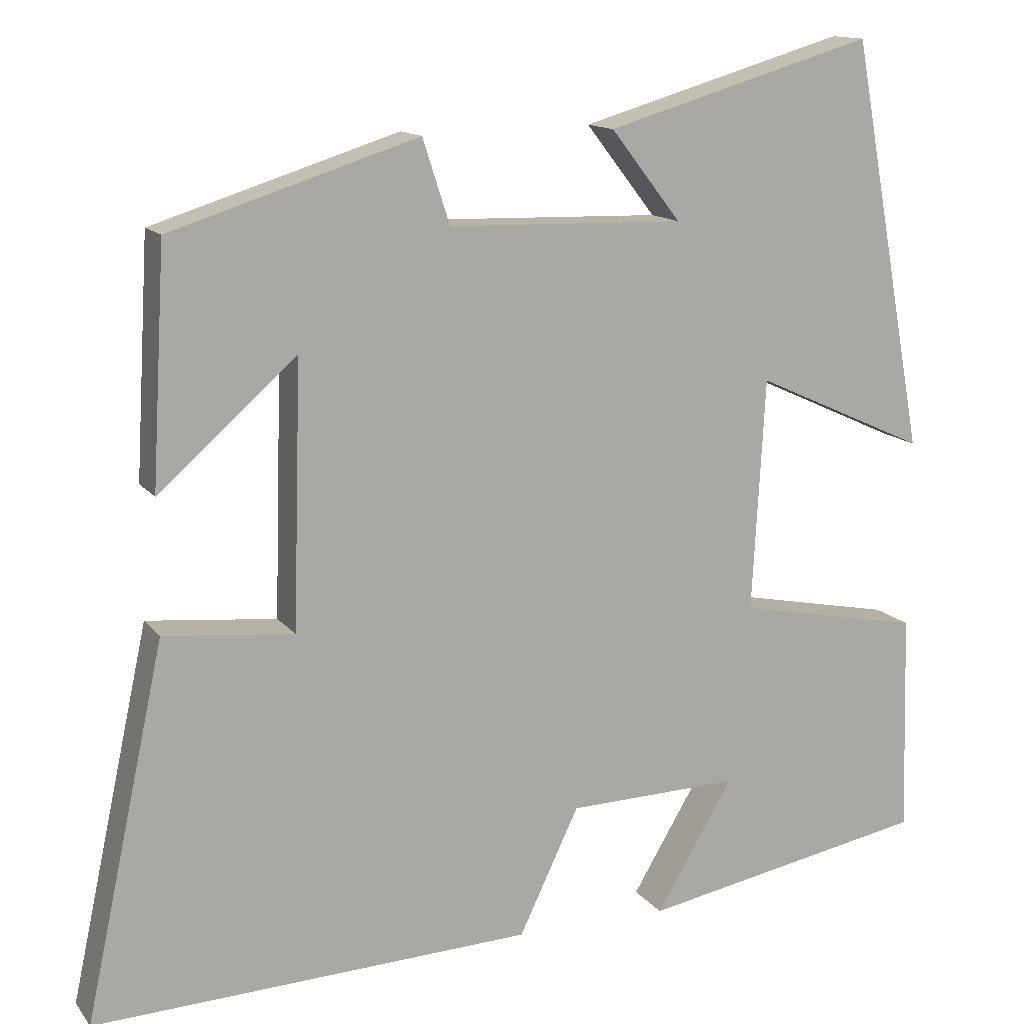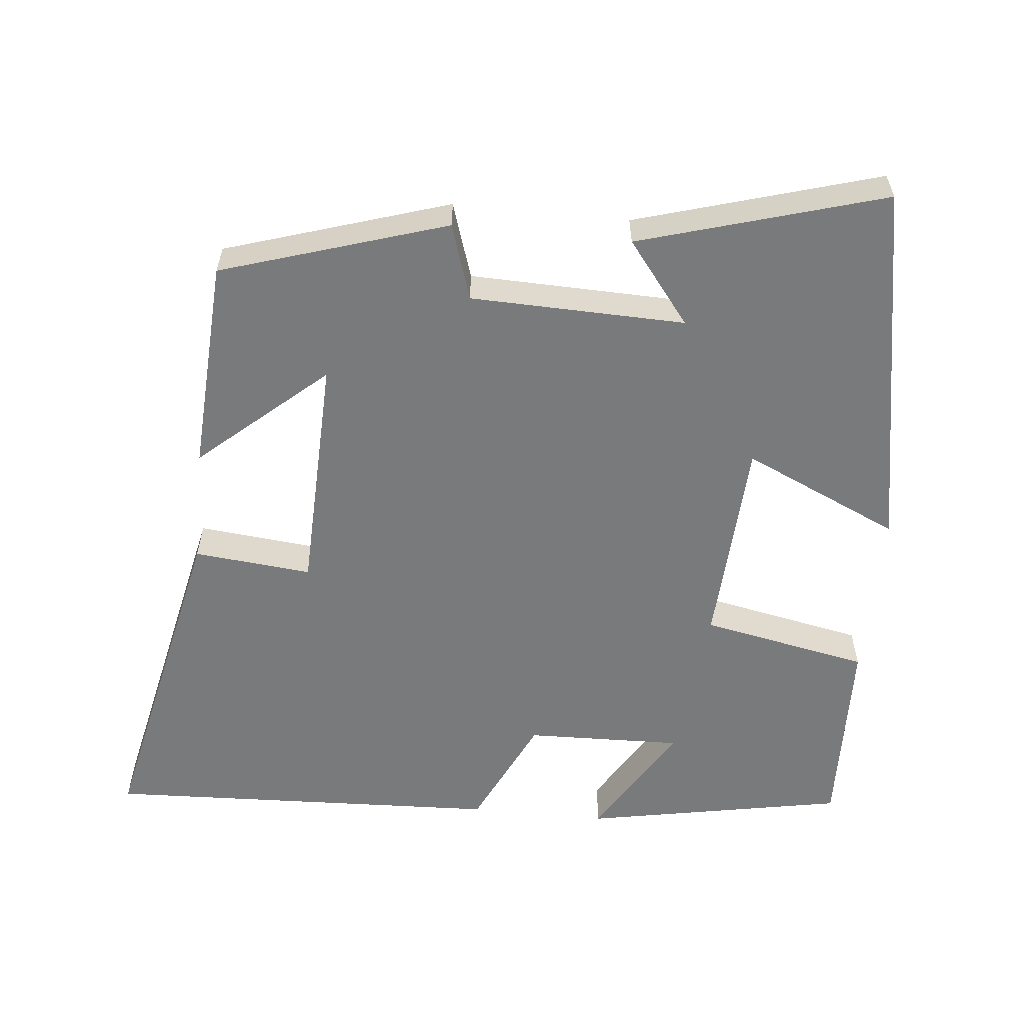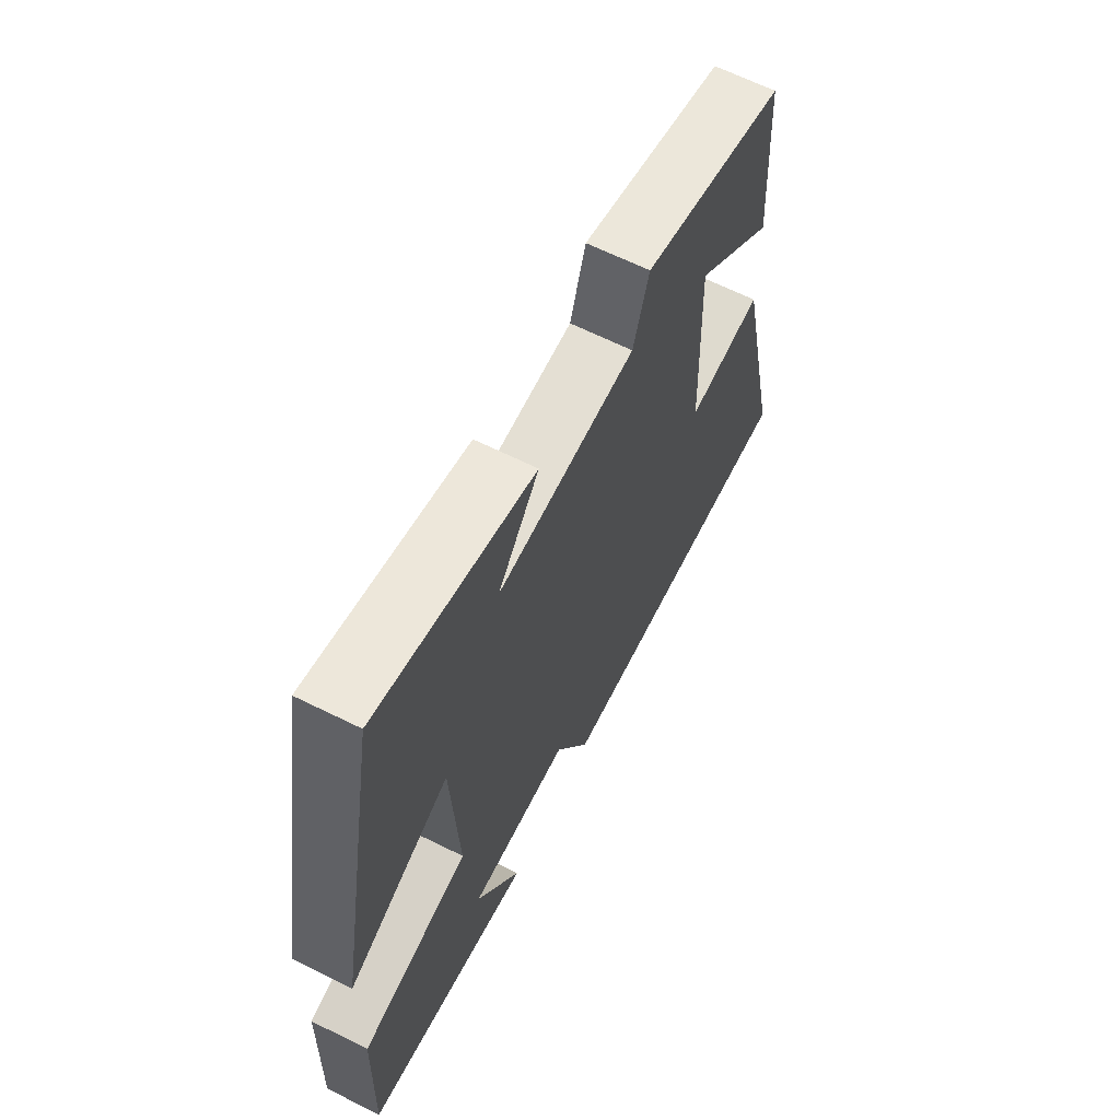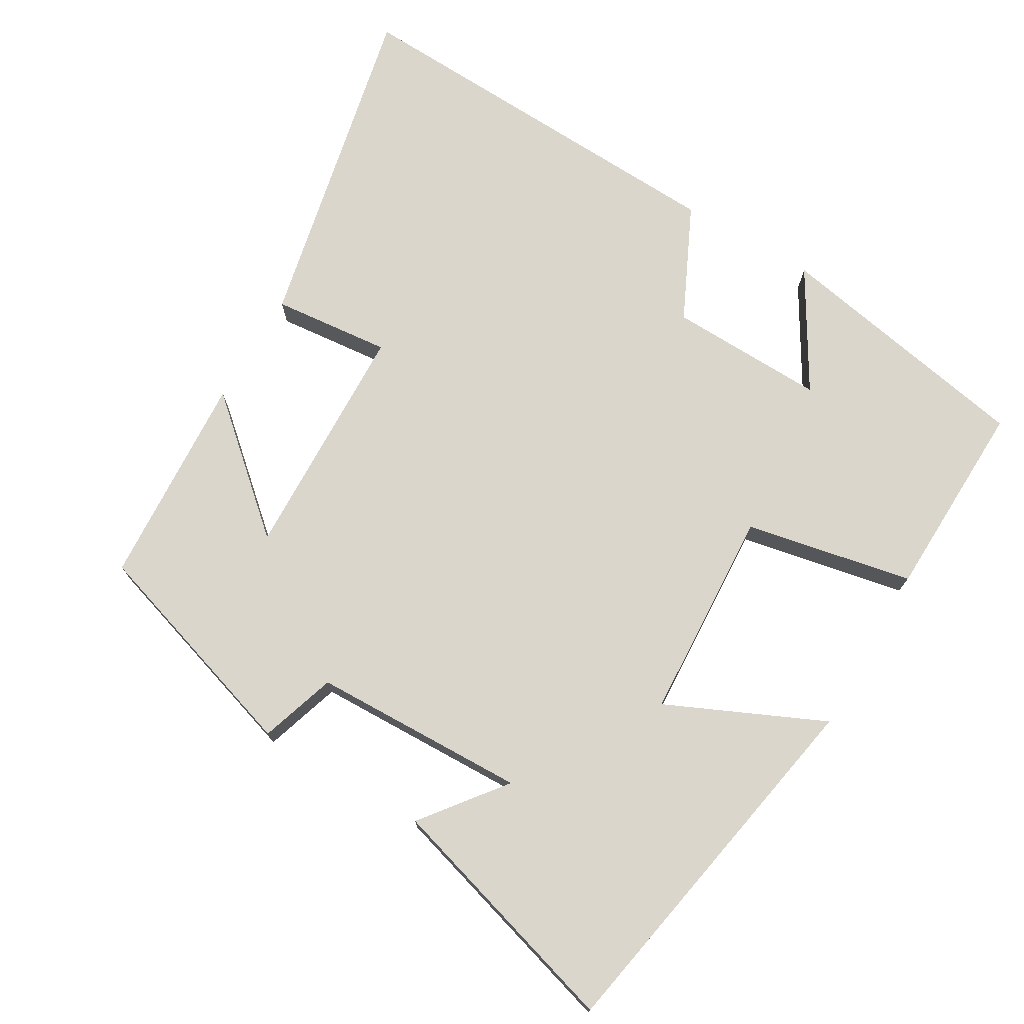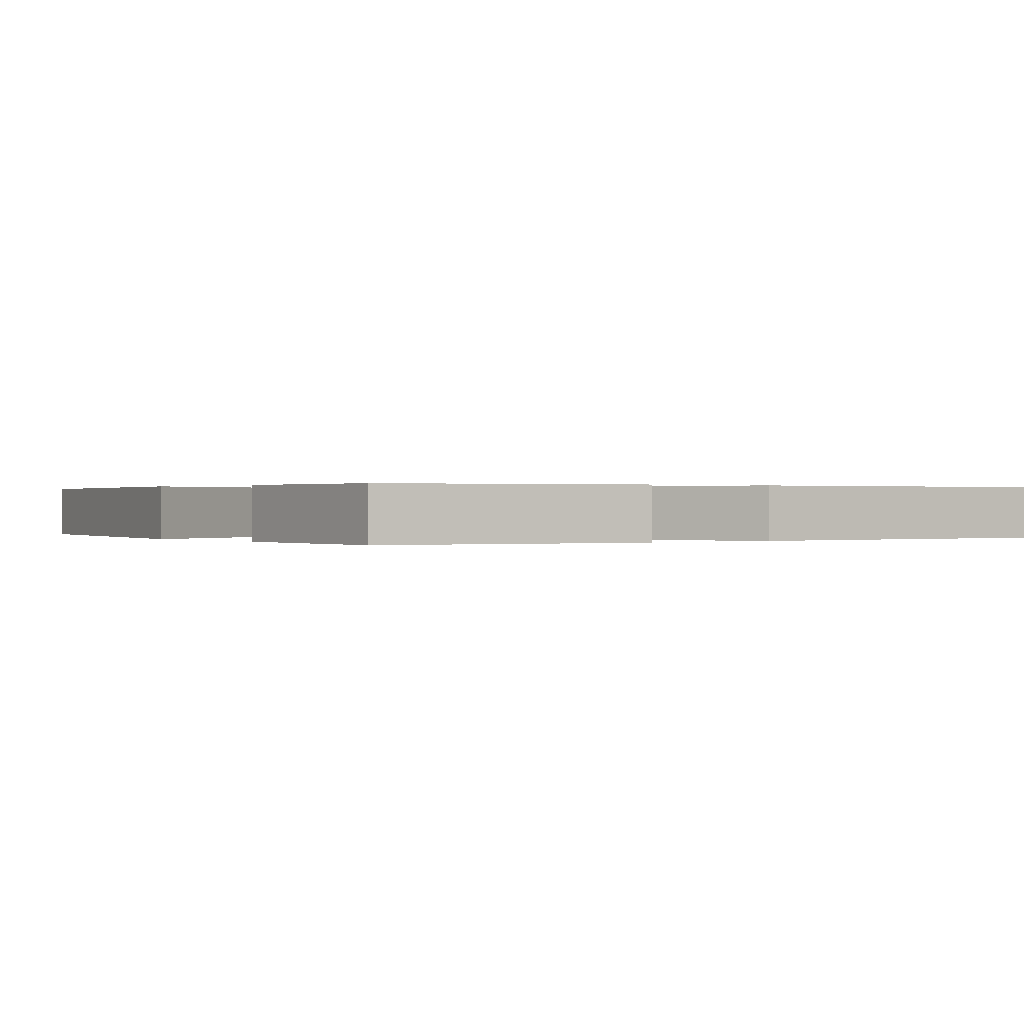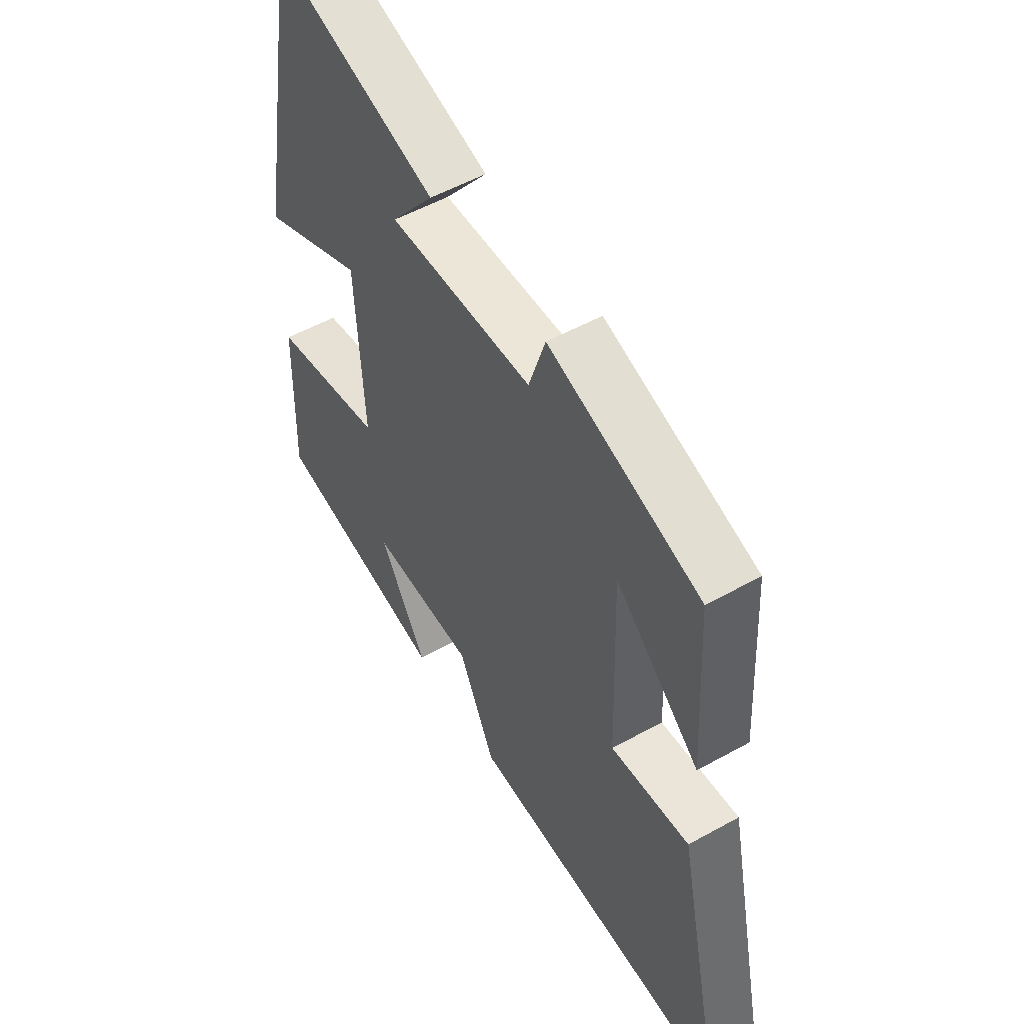
<metadata>
{"format":"obj","ext":"obj","renderer":"f3d","projection":"perspective","resolution":1024,"background":"white","views":[{"elev":13.4,"azim":-23.2,"up":"+Z"},{"elev":-58.0,"azim":-5.7,"up":"+Y"},{"elev":65.2,"azim":116.5,"up":"+Z"},{"elev":74.1,"azim":30.4,"up":"+Y"},{"elev":0.2,"azim":143.2,"up":"+Y"},{"elev":52.9,"azim":-120.9,"up":"+Z"}]}
</metadata>
<code>
v 0.508 0.07 -0.432
v 0.146 0.07 -0.5
v 0.243 0.07 -0.337
v 0.027 0.07 -0.343
v -0.048 0.07 -0.5
v -0.6 0.07 -0.523
v -0.5 0.07 -0.058
v -0.337 0.07 -0.074
v -0.327 0.07 0.258
v -0.5 0.07 0.106
v -0.483 0.07 0.402
v -0.173 0.07 0.5
v -0.139 0.07 0.395
v 0.157 0.07 0.387
v 0.069 0.07 0.5
v 0.406 0.07 0.599
v 0.5 0.07 0.085
v 0.284 0.07 0.183
v 0.268 0.07 -0.109
v 0.5 0.07 -0.155
v 0.508 0 -0.432
v 0.146 0 -0.5
v 0.243 0 -0.337
v 0.027 0 -0.343
v -0.048 0 -0.5
v -0.6 0 -0.523
v -0.5 0 -0.058
v -0.337 0 -0.074
v -0.327 0 0.258
v -0.5 0 0.106
v -0.483 0 0.402
v -0.173 0 0.5
v -0.139 0 0.395
v 0.157 0 0.387
v 0.069 0 0.5
v 0.406 0 0.599
v 0.5 0 0.085
v 0.284 0 0.183
v 0.268 0 -0.109
v 0.5 0 -0.155
f 19 20 1
f 16 17 18
f 14 15 16
f 14 16 18
f 13 14 18 19
f 9 10 11 12
f 8 9 12 13
f 6 7 8
f 5 6 8
f 4 5 8
f 8 13 19
f 4 8 19
f 3 4 19
f 1 2 3
f 1 3 19
f 21 40 39
f 38 37 36
f 36 35 34
f 38 36 34
f 39 38 34 33
f 32 31 30 29
f 33 32 29 28
f 28 27 26
f 28 26 25
f 28 25 24
f 39 33 28
f 39 28 24
f 39 24 23
f 23 22 21
f 39 23 21
f 1 21 22 2
f 2 22 23 3
f 3 23 24 4
f 4 24 25 5
f 5 25 26 6
f 6 26 27 7
f 7 27 28 8
f 8 28 29 9
f 9 29 30 10
f 10 30 31 11
f 11 31 32 12
f 12 32 33 13
f 13 33 34 14
f 14 34 35 15
f 15 35 36 16
f 16 36 37 17
f 17 37 38 18
f 18 38 39 19
f 19 39 40 20
f 20 40 21 1

</code>
